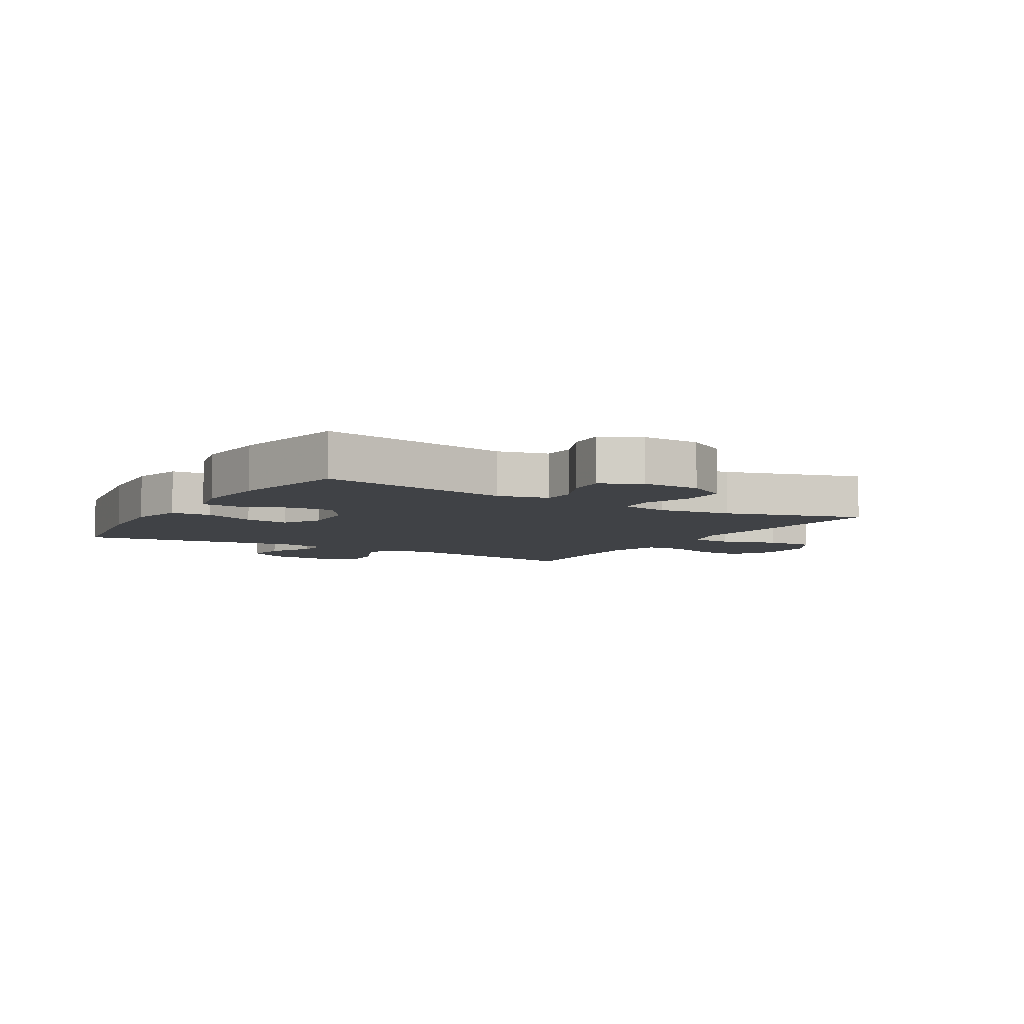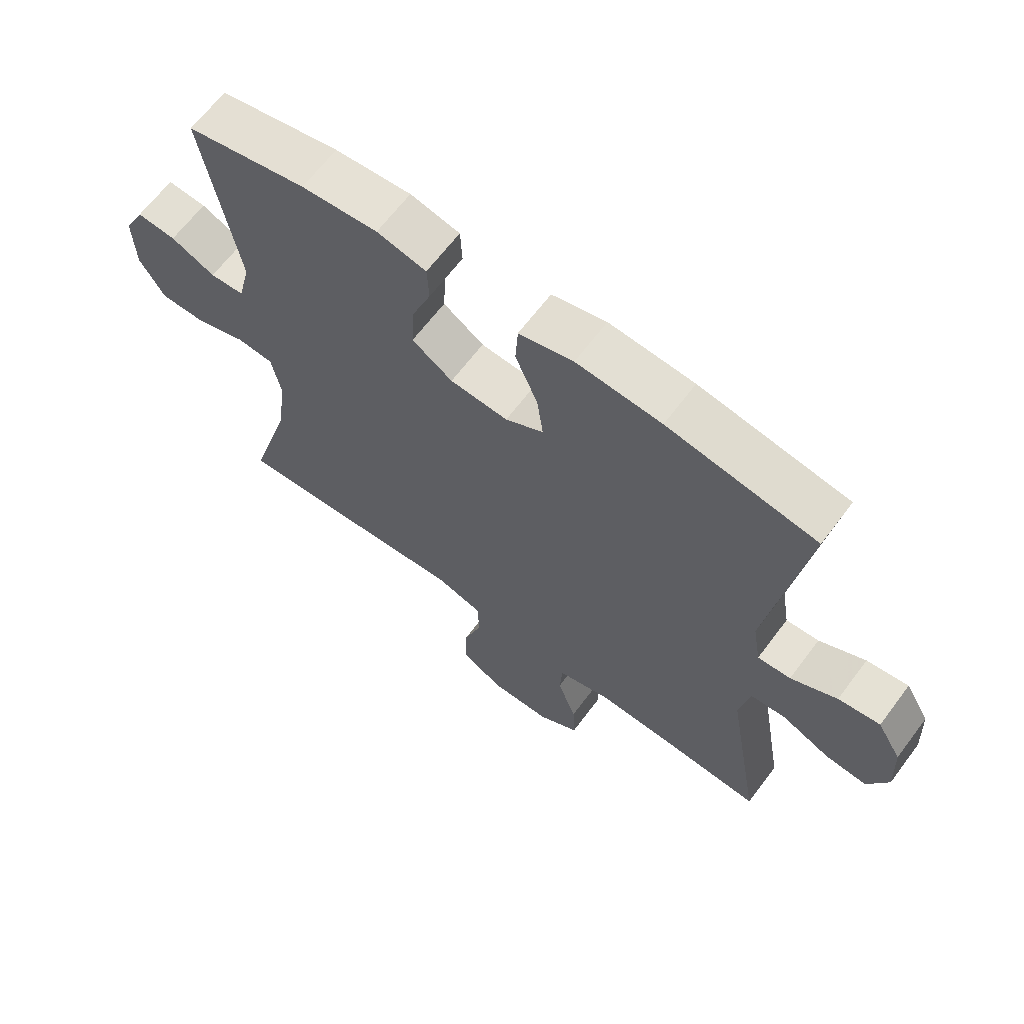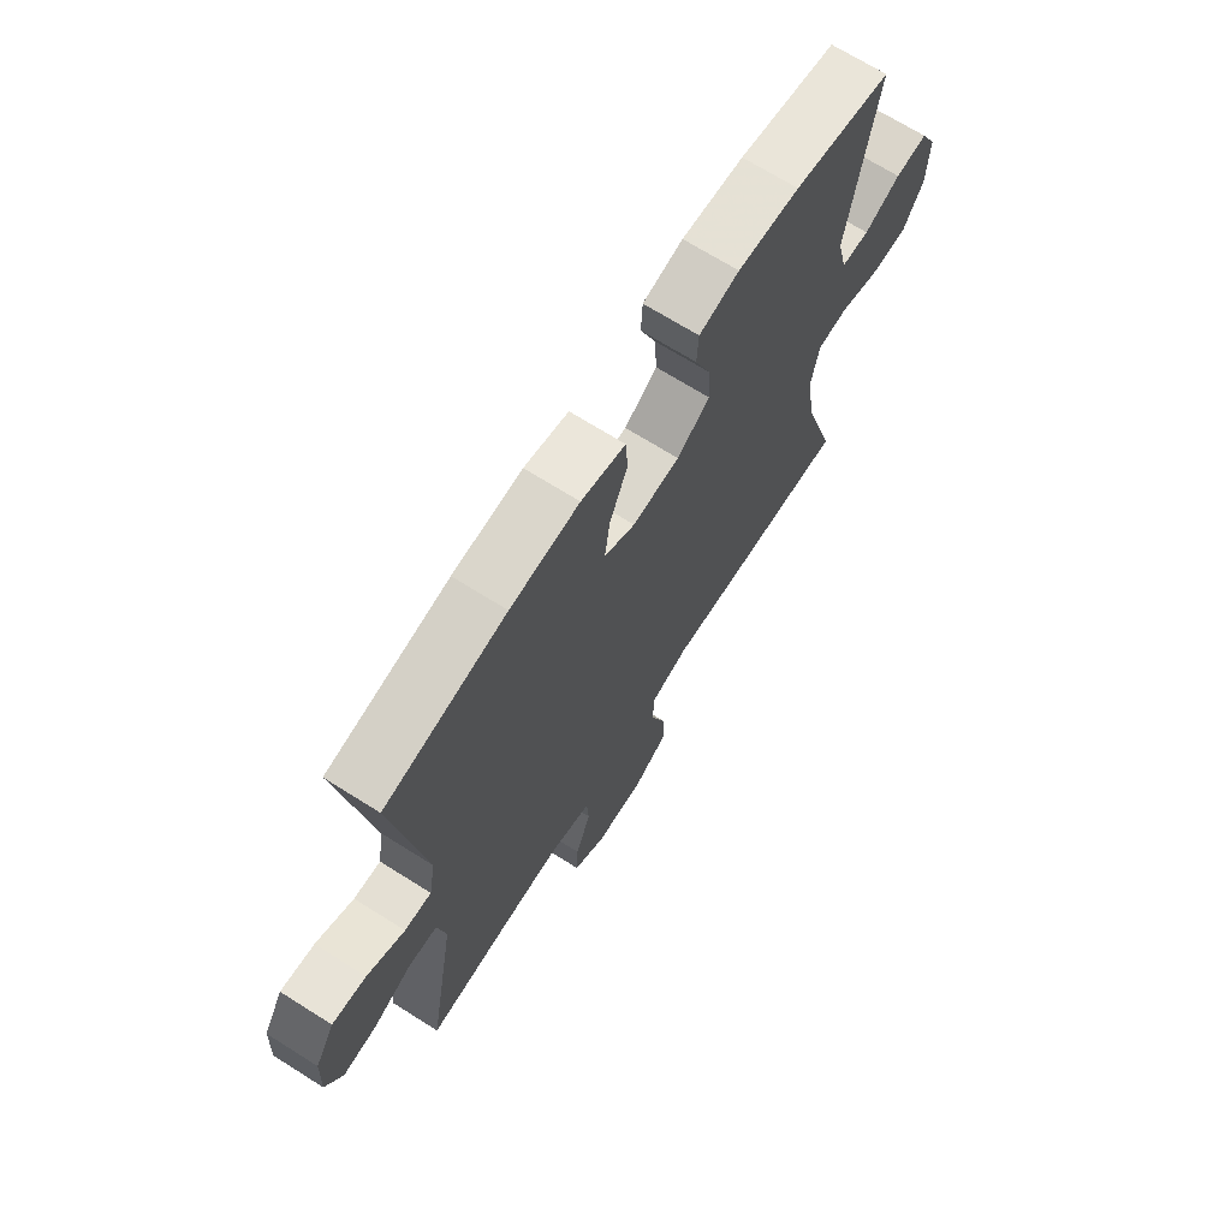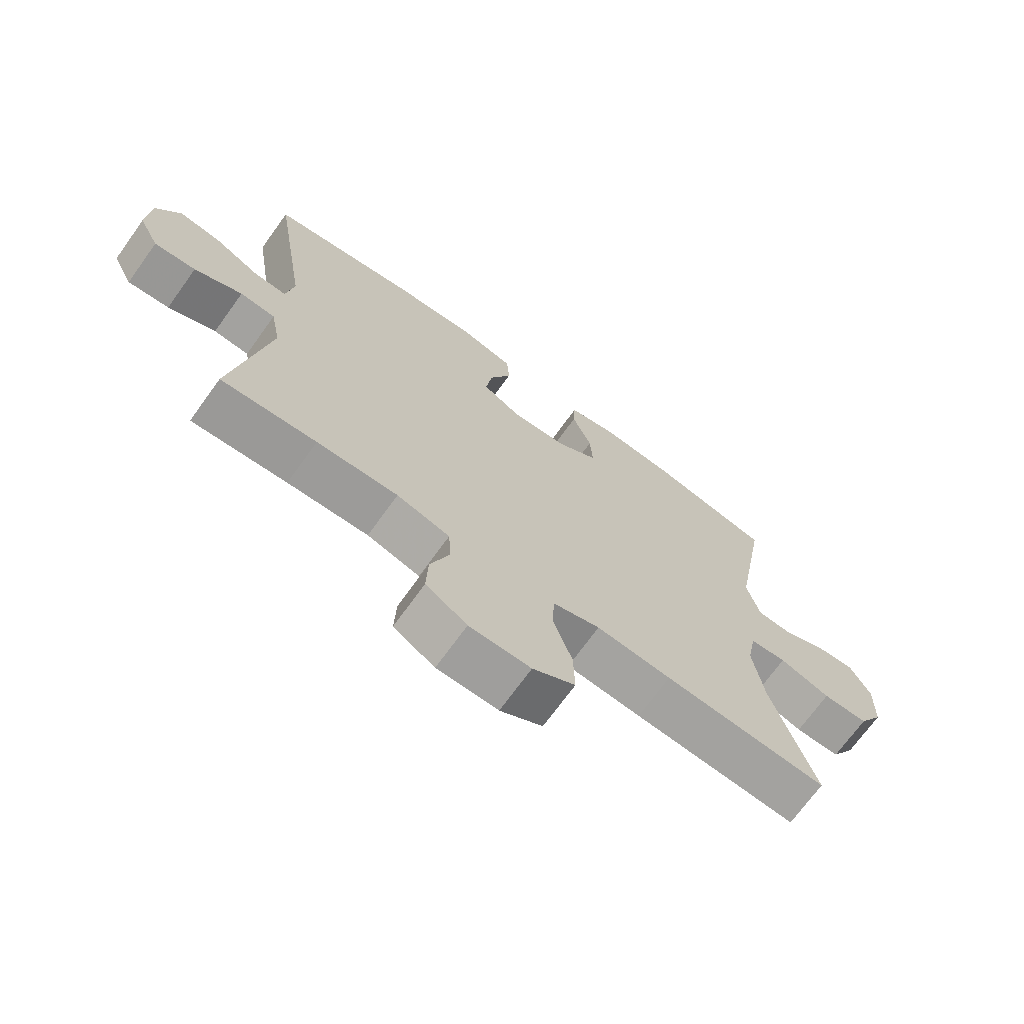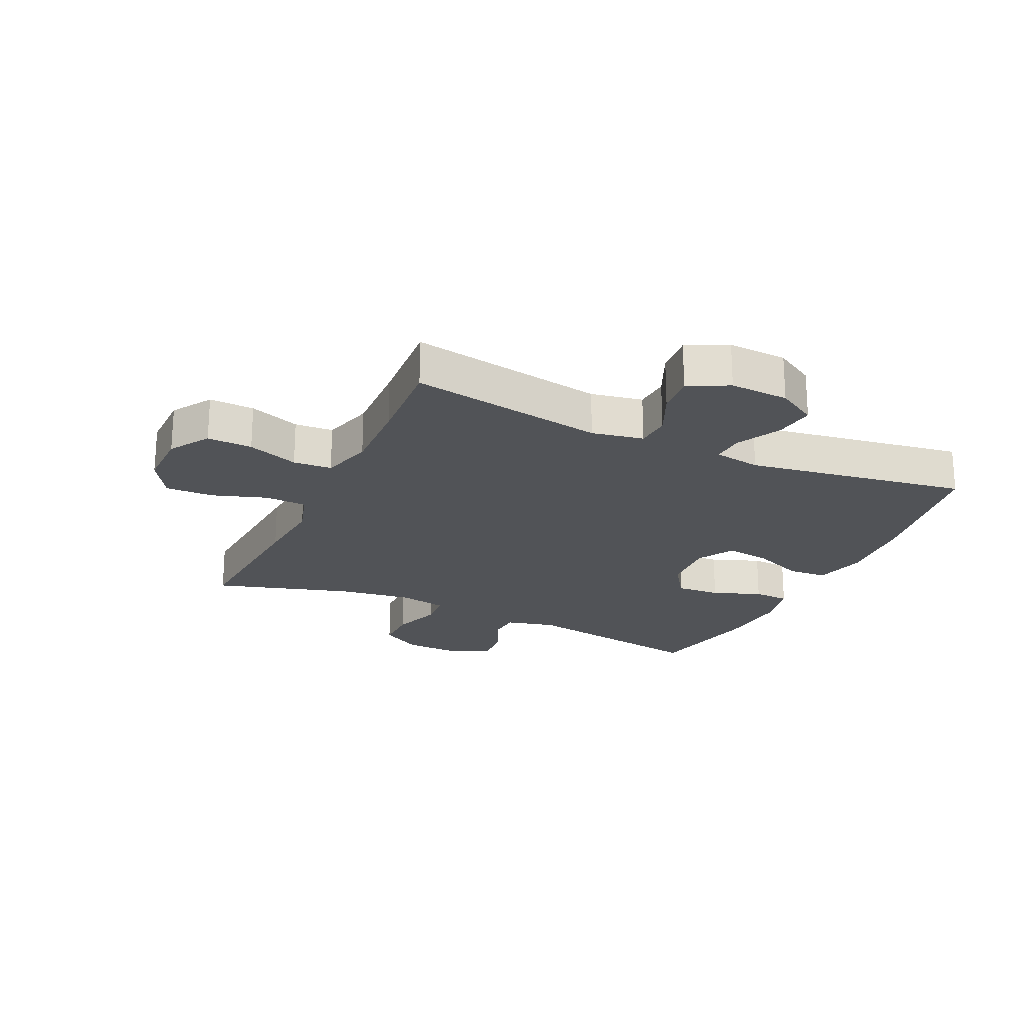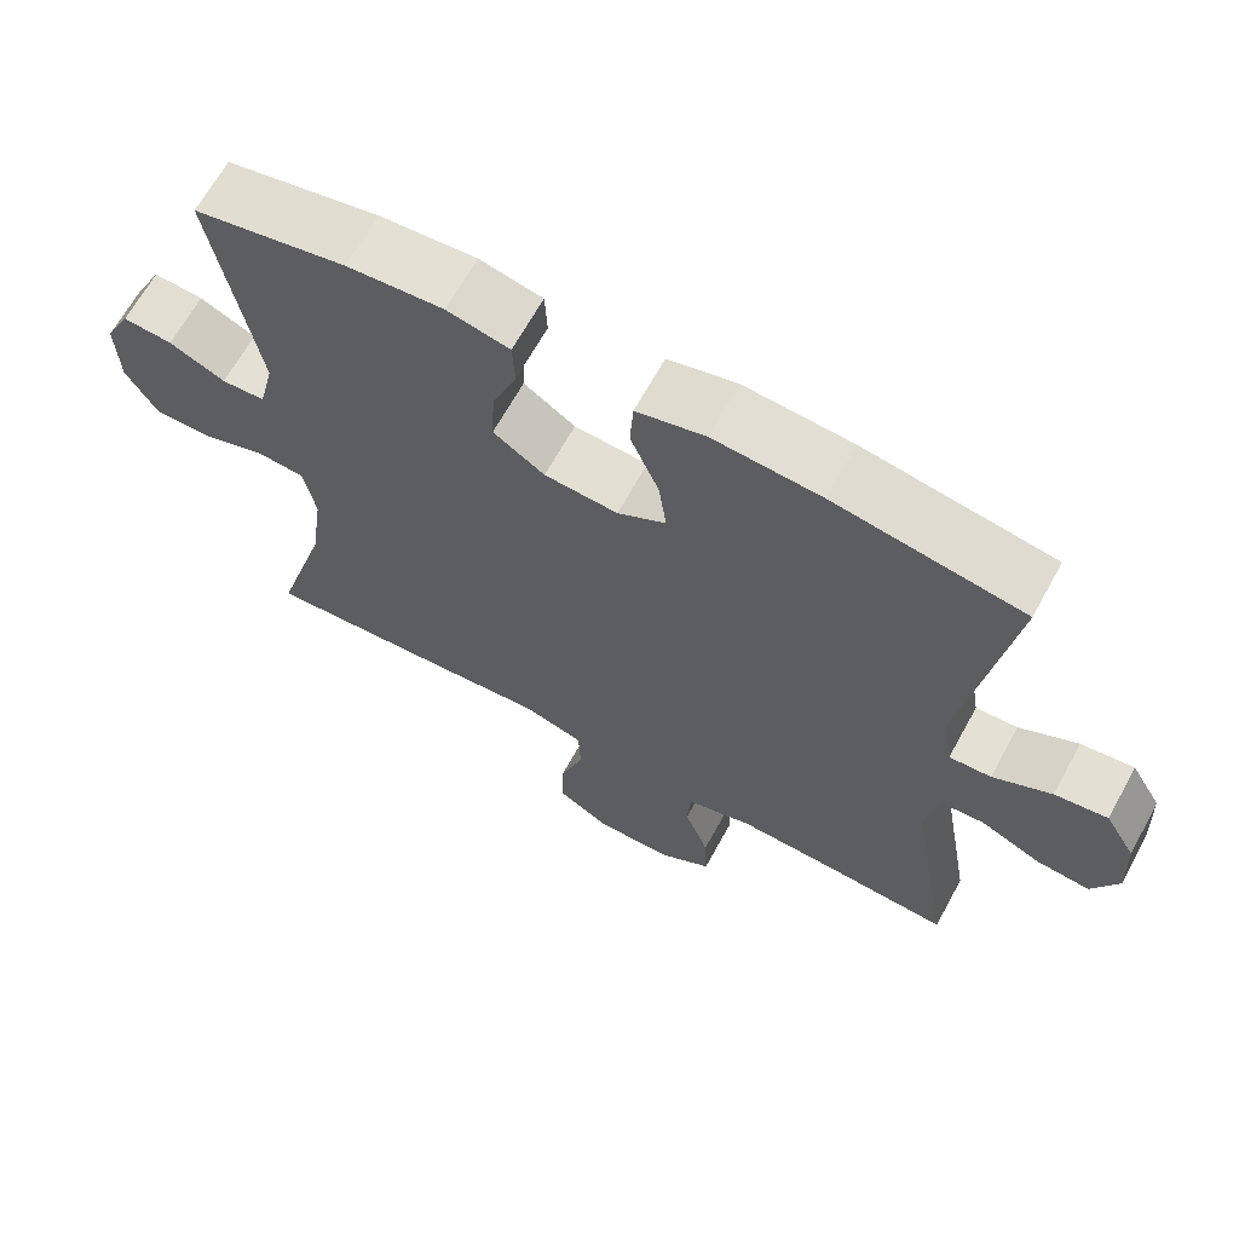
<metadata>
{"format":"obj","ext":"obj","renderer":"f3d","projection":"perspective","resolution":1024,"background":"white","views":[{"elev":-6.4,"azim":59.1,"up":"+Y"},{"elev":65.2,"azim":-143.1,"up":"+Z"},{"elev":69.6,"azim":-57.8,"up":"+Z"},{"elev":-70.8,"azim":-35.8,"up":"+Z"},{"elev":-22.1,"azim":-114.9,"up":"+Y"},{"elev":66.1,"azim":-151.3,"up":"+Z"}]}
</metadata>
<code>
v -0.5 0.07 0.5
v -0.262 0.07 0.54
v -0.126 0.07 0.55
v -0.039 0.07 0.528
v -0.035 0.07 0.462
v -0.071 0.07 0.376
v -0.081 0.07 0.302
v -0.02 0.07 0.267
v 0.073 0.07 0.273
v 0.138 0.07 0.317
v 0.134 0.07 0.391
v 0.103 0.07 0.472
v 0.106 0.07 0.532
v 0.185 0.07 0.55
v 0.307 0.07 0.54
v 0.5 0.07 0.5
v 0.445 0.07 0.183
v 0.465 0.07 0.1
v 0.52 0.07 0.097
v 0.591 0.07 0.13
v 0.654 0.07 0.135
v 0.687 0.07 0.07
v 0.684 0.07 -0.026
v 0.644 0.07 -0.094
v 0.571 0.07 -0.094
v 0.489 0.07 -0.066
v 0.43 0.07 -0.071
v 0.415 0.07 -0.151
v 0.432 0.07 -0.273
v 0.5 0.07 -0.5
v 0.237 0.07 -0.482
v 0.117 0.07 -0.472
v 0.041 0.07 -0.495
v 0.038 0.07 -0.564
v 0.068 0.07 -0.655
v 0.07 0.07 -0.735
v 0.002 0.07 -0.776
v -0.096 0.07 -0.775
v -0.162 0.07 -0.733
v -0.159 0.07 -0.658
v -0.128 0.07 -0.573
v -0.132 0.07 -0.509
v -0.217 0.07 -0.485
v -0.347 0.07 -0.49
v -0.5 0.07 -0.5
v -0.444 0.07 -0.175
v -0.46 0.07 -0.089
v -0.517 0.07 -0.085
v -0.594 0.07 -0.12
v -0.661 0.07 -0.126
v -0.694 0.07 -0.059
v -0.689 0.07 0.039
v -0.65 0.07 0.105
v -0.583 0.07 0.096
v -0.509 0.07 0.058
v -0.456 0.07 0.055
v -0.443 0.07 0.133
v -0.5 0 0.5
v -0.262 0 0.54
v -0.126 0 0.55
v -0.039 0 0.528
v -0.035 0 0.462
v -0.071 0 0.376
v -0.081 0 0.302
v -0.02 0 0.267
v 0.073 0 0.273
v 0.138 0 0.317
v 0.134 0 0.391
v 0.103 0 0.472
v 0.106 0 0.532
v 0.185 0 0.55
v 0.307 0 0.54
v 0.5 0 0.5
v 0.445 0 0.183
v 0.465 0 0.1
v 0.52 0 0.097
v 0.591 0 0.13
v 0.654 0 0.135
v 0.687 0 0.07
v 0.684 0 -0.026
v 0.644 0 -0.094
v 0.571 0 -0.094
v 0.489 0 -0.066
v 0.43 0 -0.071
v 0.415 0 -0.151
v 0.432 0 -0.273
v 0.5 0 -0.5
v 0.237 0 -0.482
v 0.117 0 -0.472
v 0.041 0 -0.495
v 0.038 0 -0.564
v 0.068 0 -0.655
v 0.07 0 -0.735
v 0.002 0 -0.776
v -0.096 0 -0.775
v -0.162 0 -0.733
v -0.159 0 -0.658
v -0.128 0 -0.573
v -0.132 0 -0.509
v -0.217 0 -0.485
v -0.347 0 -0.49
v -0.5 0 -0.5
v -0.444 0 -0.175
v -0.46 0 -0.089
v -0.517 0 -0.085
v -0.594 0 -0.12
v -0.661 0 -0.126
v -0.694 0 -0.059
v -0.689 0 0.039
v -0.65 0 0.105
v -0.583 0 0.096
v -0.509 0 0.058
v -0.456 0 0.055
v -0.443 0 0.133
f 52 53 54 55
f 52 55 56
f 51 52 56
f 48 49 50 51
f 47 48 51 56
f 46 47 56 57
f 44 45 46
f 43 44 46 57
f 38 39 40 41
f 38 41 42
f 37 38 42
f 34 35 36 37
f 33 34 37 42
f 32 33 42 43
f 29 30 31 32
f 28 29 32 43
f 23 24 25 26
f 23 26 27
f 22 23 27
f 19 20 21 22
f 18 19 22 27
f 17 18 27
f 14 15 16 17
f 11 12 13 14
f 10 11 14 17
f 9 10 17 27
f 3 4 5 6
f 3 6 7
f 2 3 7
f 1 2 7
f 57 1 7 8
f 27 28 43 57
f 8 9 27 57
f 112 111 110 109
f 113 112 109
f 113 109 108
f 108 107 106 105
f 113 108 105 104
f 114 113 104 103
f 103 102 101
f 114 103 101 100
f 98 97 96 95
f 99 98 95
f 99 95 94
f 94 93 92 91
f 99 94 91 90
f 100 99 90 89
f 89 88 87 86
f 100 89 86 85
f 83 82 81 80
f 84 83 80
f 84 80 79
f 79 78 77 76
f 84 79 76 75
f 84 75 74
f 74 73 72 71
f 71 70 69 68
f 74 71 68 67
f 84 74 67 66
f 63 62 61 60
f 64 63 60
f 64 60 59
f 64 59 58
f 65 64 58 114
f 114 100 85 84
f 114 84 66 65
f 1 58 59 2
f 2 59 60 3
f 3 60 61 4
f 4 61 62 5
f 5 62 63 6
f 6 63 64 7
f 7 64 65 8
f 8 65 66 9
f 9 66 67 10
f 10 67 68 11
f 11 68 69 12
f 12 69 70 13
f 13 70 71 14
f 14 71 72 15
f 15 72 73 16
f 16 73 74 17
f 17 74 75 18
f 18 75 76 19
f 19 76 77 20
f 20 77 78 21
f 21 78 79 22
f 22 79 80 23
f 23 80 81 24
f 24 81 82 25
f 25 82 83 26
f 26 83 84 27
f 27 84 85 28
f 28 85 86 29
f 29 86 87 30
f 30 87 88 31
f 31 88 89 32
f 32 89 90 33
f 33 90 91 34
f 34 91 92 35
f 35 92 93 36
f 36 93 94 37
f 37 94 95 38
f 38 95 96 39
f 39 96 97 40
f 40 97 98 41
f 41 98 99 42
f 42 99 100 43
f 43 100 101 44
f 44 101 102 45
f 45 102 103 46
f 46 103 104 47
f 47 104 105 48
f 48 105 106 49
f 49 106 107 50
f 50 107 108 51
f 51 108 109 52
f 52 109 110 53
f 53 110 111 54
f 54 111 112 55
f 55 112 113 56
f 56 113 114 57
f 57 114 58 1

</code>
